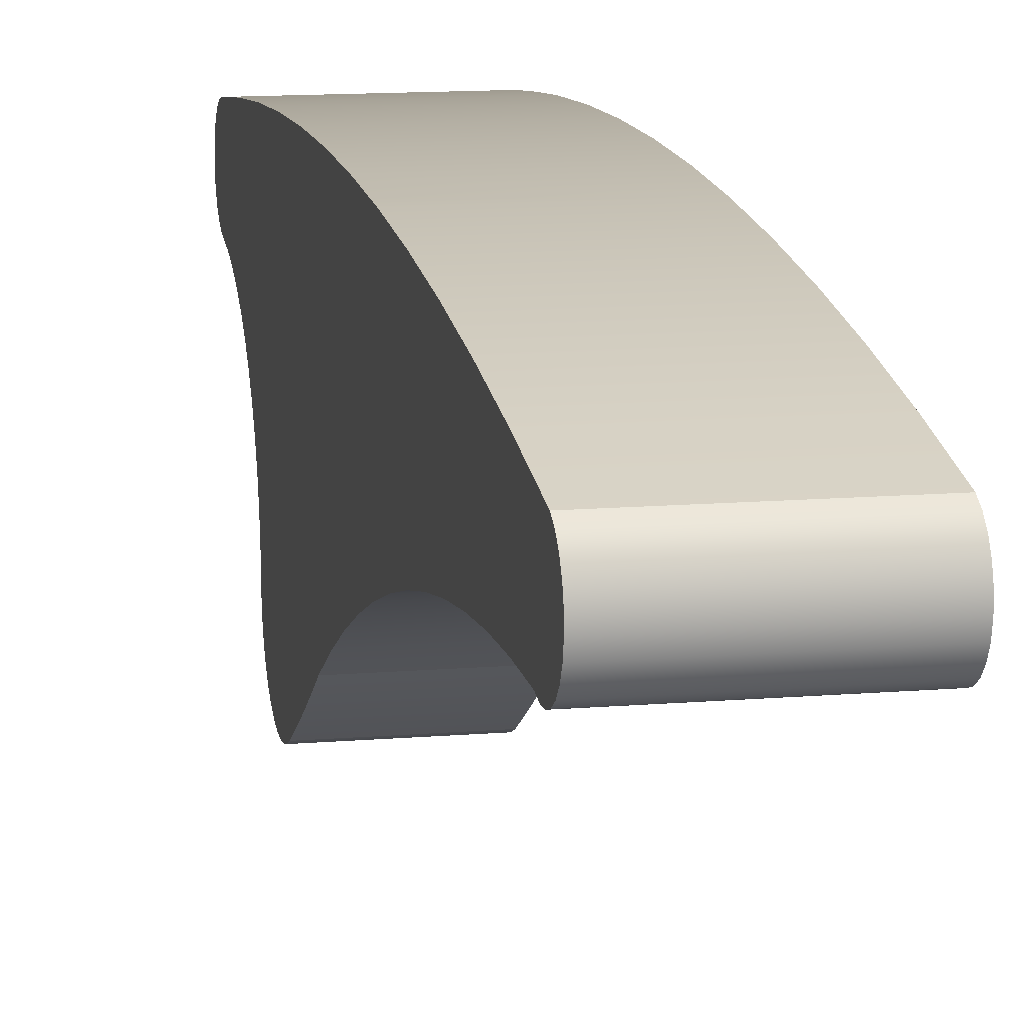
<metadata>
{"format":"obj","ext":"obj","renderer":"f3d","projection":"perspective","resolution":1024,"background":"white","views":[{"elev":12.5,"azim":-11.2,"up":"+Y"}]}
</metadata>
<code>
v 0.3547 0.1417 -0.08219
v 0.3524 0.14 -0.08123
v 0.3573 0.1427 -0.08312
v 0.3604 0.1479 -0.0515
v 0.3632 0.1489 -0.05197
v 0.3581 0.1461 -0.05093
v 0.3563 0.1439 -0.05031
v 0.3662 0.1493 -0.05232
v 0.3602 0.1429 -0.08395
v 0.3605 0.1485 -0.04844
v 0.3632 0.1492 -0.05048
v 0.3551 0.1412 -0.04967
v 0.3662 0.1495 -0.05124
v 0.3581 0.1473 -0.04519
v 0.3563 0.1456 -0.04151
v 0.3552 0.1436 -0.03756
v 0.3692 0.1492 -0.05048
v 0.3691 0.1488 -0.05251
v 0.3631 0.1424 -0.08464
v 0.3547 0.1383 -0.04906
v 0.3575 0.1468 -0.04373
v 0.3652 0.1494 -0.05094
v 0.3548 0.1413 -0.03397
v 0.3672 0.1494 -0.05094
v 0.3427 0.1494 -0.05094
v 0.3551 0.1433 -0.03687
v 0.3427 0.1468 -0.04373
v 0.3901 0.1494 -0.05094
v 0.3719 0.1485 -0.04844
v 0.3719 0.1477 -0.05254
v 0.3658 0.1411 -0.08512
v 0.3551 0.1354 -0.04852
v 0.3552 0.139 -0.0305
v 0.3901 0.1512 -0.05842
v 0.3901 0.1468 -0.04373
v 0.3427 0.1506 0.3093
v 0.3427 0.1512 -0.05842
v 0.3743 0.1473 -0.04519
v 0.3901 0.1484 0.2312
v 0.3901 0.1526 0.2024
v 0.3743 0.1459 -0.05241
v 0.3563 0.1327 -0.04809
v 0.3564 0.1368 -0.02783
v 0.3427 0.1466 0.3083
v 0.4059 0.1512 -0.05842
v 0.375 0.1468 -0.04373
v 0.3901 0.1434 0.2598
v 0.3901 0.1549 -0.02958
v 0.3427 0.1547 0.3091
v 0.4059 0.1506 0.3093
v 0.3427 0.1433 -0.03687
v 0.4059 0.1521 -0.06206
v 0.4059 0.1526 0.2024
v 0.4059 0.1484 0.2312
v 0.3901 0.1433 -0.03687
v 0.3901 0.156 0.1735
v 0.3581 0.1303 -0.0478
v 0.3582 0.1348 -0.02555
v 0.4059 0.1547 0.3091
v 0.3427 0.1521 -0.06206
v 0.4059 0.1466 0.3083
v 0.3427 0.143 0.3064
v 0.4059 0.1549 -0.02958
v 0.3762 0.1456 -0.04151
v 0.4059 0.156 0.1735
v 0.4059 0.1434 0.2598
v 0.3901 0.139 -0.03046
v 0.3901 0.1576 -0.000639
v 0.4059 0.1586 0.308
v 0.3427 0.1539 -0.06538
v 0.3427 0.14 0.3036
v 0.4059 0.1539 -0.06538
v 0.3901 0.1375 0.2883
v 0.3901 0.1378 0.2699
v 0.3774 0.1433 -0.03687
v 0.4059 0.1584 0.1446
v 0.3901 0.1584 0.1446
v 0.3774 0.1436 -0.03756
v 0.3604 0.1285 -0.04766
v 0.3427 0.1586 0.308
v 0.3427 0.1565 -0.06818
v 0.4059 0.143 0.3064
v 0.3427 0.139 -0.03046
v 0.4059 0.1565 -0.06818
v 0.4059 0.1576 -0.000639
v 0.4059 0.1375 0.2883
v 0.3901 0.1374 0.2515
v 0.3901 0.1595 0.02837
v 0.3606 0.1333 -0.02394
v 0.4059 0.1621 0.3058
v 0.4059 0.14 0.3036
v 0.3427 0.1378 0.2699
v 0.3427 0.1365 0.2922
v 0.4059 0.1378 0.3002
v 0.3427 0.1375 0.2883
v 0.3901 0.136 0.2331
v 0.3427 0.134 -0.02459
v 0.3778 0.1413 -0.03397
v 0.4059 0.16 0.1155
v 0.3901 0.16 0.1155
v 0.3776 0.1379 -0.05115
v 0.3632 0.1273 -0.04769
v 0.3595 0.134 -0.02459
v 0.3634 0.1323 -0.02303
v 0.3427 0.1596 -0.07031
v 0.3427 0.1621 0.3058
v 0.3427 0.1378 0.3002
v 0.3427 0.1374 0.2515
v 0.4059 0.1596 -0.07031
v 0.4059 0.1595 0.02837
v 0.4059 0.1365 0.2922
v 0.4059 0.1366 0.2963
v 0.3901 0.134 -0.02459
v 0.3427 0.136 0.2331
v 0.3901 0.1606 0.05742
v 0.3427 0.1283 -0.01935
v 0.4059 0.1607 0.08648
v 0.4059 0.1649 0.3029
v 0.3427 0.1366 0.2963
v 0.3901 0.1338 0.2149
v 0.3427 0.1338 0.2149
v 0.3901 0.1607 0.08648
v 0.3774 0.139 -0.0305
v 0.3772 0.135 -0.05054
v 0.3662 0.1269 -0.04789
v 0.3664 0.132 -0.02272
v 0.3427 0.1631 -0.07164
v 0.4059 0.1631 -0.07164
v 0.3427 0.1649 0.3029
v 0.4059 0.1606 0.05742
v 0.3901 0.1307 0.1967
v 0.3732 0.134 -0.02459
v 0.3427 0.1307 0.1967
v 0.3693 0.1323 -0.02303
v 0.4059 0.1669 -0.07208
v 0.3427 0.1668 0.2993
v 0.3901 0.1283 -0.01935
v 0.3721 0.1333 -0.02394
v 0.3763 0.1368 -0.02783
v 0.3761 0.1323 -0.0499
v 0.3691 0.1272 -0.04823
v 0.3427 0.1267 0.1787
v 0.3427 0.1669 -0.07208
v 0.4059 0.1668 0.2993
v 0.3901 0.1267 0.1787
v 0.3745 0.1348 -0.02555
v 0.3427 0.1221 -0.0148
v 0.3901 0.1221 -0.0148
v 0.4059 0.1729 0.2699
v 0.3427 0.1707 -0.07164
v 0.3427 0.1729 0.2699
v 0.3719 0.1283 -0.0487
v 0.3901 0.1219 0.1609
v 0.3427 0.1219 0.1609
v 0.4059 0.1707 -0.07164
v 0.3427 0.1162 0.1434
v 0.3901 0.1154 -0.011
v 0.3427 0.1782 0.2404
v 0.4059 0.1742 -0.07031
v 0.3427 0.1742 -0.07031
v 0.3901 0.1162 0.1434
v 0.3427 0.1154 -0.011
v 0.4059 0.1782 0.2404
v 0.3901 0.1097 0.1262
v 0.3427 0.1097 0.1262
v 0.3901 0.1082 -0.008005
v 0.3427 0.1825 0.2107
v 0.3427 0.1774 -0.06818
v 0.4059 0.1774 -0.06818
v 0.3427 0.1082 -0.008005
v 0.4059 0.1825 0.2107
v 0.3427 0.1799 -0.06538
v 0.4059 0.1799 -0.06538
v 0.3901 0.1024 0.1093
v 0.3427 0.1024 0.1093
v 0.3901 0.1008 -0.005862
v 0.3427 0.186 0.1809
v 0.3427 0.1817 -0.06206
v 0.3427 0.1008 -0.005862
v 0.4059 0.186 0.1809
v 0.3427 0.1826 -0.05842
v 0.4059 0.1817 -0.06206
v 0.3901 0.09431 0.09269
v 0.3427 0.09431 0.09269
v 0.3901 0.09316 -0.004597
v 0.3427 0.1886 0.151
v 0.4059 0.1826 -0.05842
v 0.3427 0.1861 -0.02863
v 0.3427 0.09316 -0.004597
v 0.3695 0.09561 -0.005003
v 0.4059 0.1886 0.151
v 0.4059 0.1861 -0.02863
v 0.3901 0.08542 0.07654
v 0.3427 0.08542 -0.004227
v 0.359 0.09316 -0.004597
v 0.3901 0.08542 -0.004227
v 0.3665 0.09599 -0.005066
v 0.3723 0.09448 -0.004817
v 0.3427 0.1891 0.1435
v 0.3427 0.1887 0.001244
v 0.4059 0.1887 0.001244
v 0.3427 0.08542 0.07654
v 0.3552 0.08542 -0.004227
v 0.3608 0.09448 -0.004817
v 0.374 0.09316 -0.004597
v 0.3636 0.09561 -0.005003
v 0.3427 0.1904 0.1211
v 0.3901 0.08326 0.07321
v 0.3427 0.08326 0.07321
v 0.3427 0.08071 -0.003872
v 0.3584 0.09269 -0.004574
v 0.3746 0.09269 -0.004574
v 0.4059 0.1904 0.1211
v 0.3427 0.1894 0.01251
v 0.4059 0.1904 0.03118
v 0.3901 0.08112 0.06988
v 0.3427 0.08112 0.06988
v 0.3558 0.08071 -0.003872
v 0.3765 0.0903 -0.00446
v 0.3427 0.1913 0.09114
v 0.3427 0.1904 0.03118
v 0.3901 0.08071 -0.003872
v 0.3772 0.08071 -0.003872
v 0.3427 0.07613 -0.002719
v 0.3427 0.079 0.06653
v 0.3776 0.08752 -0.004328
v 0.4059 0.1913 0.09114
v 0.3901 0.079 0.06653
v 0.3779 0.08542 -0.004227
v 0.3776 0.08158 -0.003937
v 0.3765 0.07888 -0.003411
v 0.359 0.07613 -0.002719
v 0.3427 0.07691 0.06316
v 0.3427 0.1913 0.07654
v 0.3427 0.1909 0.04617
v 0.4059 0.1913 0.06116
v 0.3901 0.07691 0.06316
v 0.378 0.08454 -0.004161
v 0.3901 0.07613 -0.002719
v 0.3746 0.07659 -0.002833
v 0.374 0.07613 -0.002719
v 0.3427 0.07182 -0.000802
v 0.3427 0.07484 0.05978
v 0.3427 0.1913 0.06116
v 0.3723 0.07487 -0.00216
v 0.3608 0.07487 -0.00216
v 0.3427 0.0728 0.05638
v 0.3901 0.07484 0.05978
v 0.3901 0.07182 -0.000802
v 0.3695 0.07381 -0.001685
v 0.3604 0.0657 -0.04766
v 0.3636 0.07381 -0.001685
v 0.3427 0.07078 0.05298
v 0.3901 0.0728 0.05638
v 0.3665 0.07344 -0.001524
v 0.3584 0.07659 -0.002833
v 0.3901 0.07078 0.05298
v 0.3427 0.06878 0.04956
v 0.3901 0.06878 0.04956
v 0.3427 0.06791 0.001821
v 0.3563 0.06988 -0.04809
v 0.3901 0.06791 0.001821
v 0.3901 0.06681 0.04612
v 0.3427 0.06681 0.04612
v 0.3566 0.07888 -0.003411
v 0.3427 0.06486 0.04267
v 0.3901 0.06451 0.005072
v 0.3901 0.06486 0.04267
v 0.3427 0.06451 0.005072
v 0.3901 0.06294 0.03921
v 0.3427 0.06294 0.03921
v 0.3427 0.06173 0.008854
v 0.3901 0.06173 0.008854
v 0.3901 0.06104 0.03573
v 0.3427 0.06104 0.03573
v 0.3427 0.05964 0.01306
v 0.3901 0.05964 0.01306
v 0.3901 0.05917 0.03143
v 0.3427 0.05917 0.03143
v 0.3427 0.05831 0.01755
v 0.3901 0.05831 0.01755
v 0.3901 0.05808 0.02688
v 0.3427 0.05808 0.02688
v 0.3427 0.05779 0.0222
v 0.3901 0.05779 0.0222
f 6 4 2
f 4 5 1
f 5 8 3
f 4 6 10
f 6 2 7
f 5 4 11
f 14 10 6
f 10 11 4
f 7 15 6
f 11 13 5
f 12 16 7
f 8 18 9
f 14 6 21
f 15 7 16
f 21 6 15
f 22 13 11
f 16 12 23
f 20 23 12
f 26 16 23
f 18 30 19
f 23 20 33
f 32 33 20
f 30 41 31
f 33 32 43
f 42 43 32
f 43 42 58
f 57 58 42
f 57 79 58
f 89 58 79
f 75 98 78
f 103 58 89
f 89 79 104
f 102 104 79
f 98 123 101
f 104 102 126
f 125 126 102
f 123 139 124
f 126 125 134
f 132 138 146
f 141 134 125
f 134 141 138
f 138 152 146
f 139 146 140
f 195 204 211
f 246 232 251
f 232 256 251
f 265 261 256
f 2 4 6
f 1 5 4
f 3 8 5
f 10 6 4
f 7 2 6
f 11 4 5
f 6 10 14
f 4 11 10
f 6 15 7
f 5 13 11
f 7 16 12
f 9 18 8
f 21 6 14
f 16 7 15
f 15 6 21
f 11 13 22
f 23 12 16
f 12 23 20
f 23 16 26
f 19 30 18
f 33 20 23
f 20 33 32
f 31 41 30
f 43 32 33
f 32 43 42
f 58 42 43
f 42 58 57
f 58 79 57
f 79 58 89
f 78 98 75
f 89 58 103
f 104 79 89
f 79 104 102
f 101 123 98
f 126 102 104
f 102 126 125
f 124 139 123
f 134 125 126
f 146 138 132
f 125 134 141
f 138 141 134
f 146 152 138
f 140 146 139
f 211 204 195
f 251 232 246
f 251 256 232
f 256 261 265
f 22 25 13
f 13 25 22
f 17 27 24
f 24 27 17
f 25 22 27
f 27 22 25
f 13 25 34
f 34 25 13
f 29 27 17
f 17 27 29
f 24 27 22
f 22 27 24
f 34 28 13
f 13 28 34
f 27 36 25
f 37 34 25
f 25 34 37
f 38 27 29
f 29 27 38
f 28 39 35
f 35 39 28
f 34 40 28
f 28 40 34
f 25 36 37
f 27 44 36
f 34 37 45
f 45 37 34
f 46 27 38
f 38 27 46
f 40 39 28
f 28 39 40
f 39 47 35
f 35 47 39
f 48 40 34
f 34 40 48
f 37 36 49
f 36 44 50
f 50 44 36
f 51 44 27
f 45 37 52
f 52 37 45
f 34 45 48
f 48 45 34
f 21 27 46
f 46 27 21
f 40 53 39
f 39 53 40
f 39 54 47
f 47 54 39
f 35 47 55
f 55 47 35
f 56 40 48
f 48 40 56
f 35 55 46
f 46 55 35
f 49 36 59
f 59 36 49
f 37 49 60
f 61 50 44
f 44 50 61
f 50 59 36
f 36 59 50
f 51 62 44
f 27 21 51
f 51 21 27
f 60 52 37
f 37 52 60
f 45 52 63
f 63 52 45
f 63 48 45
f 45 48 63
f 46 51 21
f 21 51 46
f 53 40 65
f 65 40 53
f 54 39 53
f 53 39 54
f 66 47 54
f 54 47 66
f 55 47 67
f 67 47 55
f 56 65 40
f 40 65 56
f 68 56 48
f 48 56 68
f 64 46 55
f 55 46 64
f 59 69 49
f 49 69 59
f 60 49 70
f 50 61 54
f 54 61 50
f 44 62 61
f 61 62 44
f 59 50 53
f 53 50 59
f 51 71 62
f 52 60 72
f 72 60 52
f 72 63 52
f 52 63 72
f 48 63 68
f 68 63 48
f 64 51 46
f 46 51 64
f 65 59 53
f 53 59 65
f 53 50 54
f 54 50 53
f 47 66 73
f 73 66 47
f 54 61 66
f 66 61 54
f 67 47 74
f 74 47 67
f 55 67 75
f 75 67 55
f 65 56 76
f 76 56 65
f 77 56 68
f 68 56 77
f 78 64 55
f 55 64 78
f 69 59 65
f 65 59 69
f 80 49 69
f 69 49 80
f 70 49 81
f 70 72 60
f 60 72 70
f 82 61 62
f 62 61 82
f 62 71 82
f 82 71 62
f 83 71 51
f 84 63 72
f 72 63 84
f 85 68 63
f 63 68 85
f 78 51 64
f 64 51 78
f 86 73 66
f 66 73 86
f 73 74 47
f 47 74 73
f 61 82 66
f 66 82 61
f 74 87 67
f 67 87 74
f 83 75 67
f 67 75 83
f 75 78 55
f 55 78 75
f 77 76 56
f 56 76 77
f 76 69 65
f 65 69 76
f 88 77 68
f 68 77 88
f 81 49 80
f 69 90 80
f 80 90 69
f 70 81 72
f 72 81 70
f 91 82 71
f 71 82 91
f 92 71 83
f 51 26 83
f 83 26 51
f 85 63 84
f 84 63 85
f 84 72 81
f 81 72 84
f 68 85 88
f 88 85 68
f 75 51 78
f 78 51 75
f 86 93 73
f 73 93 86
f 66 94 86
f 86 94 66
f 73 95 74
f 74 95 73
f 82 91 66
f 66 91 82
f 74 92 87
f 87 92 74
f 87 96 67
f 67 96 87
f 75 83 26
f 26 83 75
f 83 67 97
f 97 67 83
f 76 77 99
f 99 77 76
f 99 69 76
f 76 69 99
f 100 77 88
f 88 77 100
f 81 80 105
f 90 69 99
f 99 69 90
f 106 80 90
f 90 80 106
f 91 71 94
f 94 71 91
f 92 107 71
f 83 108 92
f 26 51 75
f 75 51 26
f 109 85 84
f 84 85 109
f 81 105 84
f 84 105 81
f 110 88 85
f 85 88 110
f 111 93 86
f 86 93 111
f 95 73 93
f 93 73 95
f 91 94 66
f 66 94 91
f 94 112 86
f 86 112 94
f 92 74 95
f 95 74 92
f 108 87 92
f 92 87 108
f 87 108 96
f 96 108 87
f 67 96 113
f 113 96 67
f 113 97 67
f 67 97 113
f 97 114 83
f 100 99 77
f 77 99 100
f 115 100 88
f 88 100 115
f 103 89 116
f 116 89 103
f 89 103 104
f 104 103 89
f 89 104 116
f 116 104 89
f 105 80 106
f 117 90 99
f 99 90 117
f 90 118 106
f 106 118 90
f 107 94 71
f 71 94 107
f 95 107 92
f 83 114 108
f 110 85 109
f 109 85 110
f 109 84 105
f 105 84 109
f 88 110 115
f 115 110 88
f 93 111 119
f 119 111 93
f 111 86 112
f 112 86 111
f 119 95 93
f 94 107 112
f 112 107 94
f 114 96 108
f 108 96 114
f 96 120 113
f 113 120 96
f 103 97 113
f 113 97 103
f 97 121 114
f 99 100 117
f 117 100 99
f 122 100 115
f 115 100 122
f 97 103 116
f 116 103 97
f 104 103 126
f 126 103 104
f 104 126 116
f 116 126 104
f 105 106 127
f 90 117 128
f 128 117 90
f 118 90 128
f 128 90 118
f 129 106 118
f 118 106 129
f 95 119 107
f 130 110 109
f 109 110 130
f 105 127 109
f 109 127 105
f 130 115 110
f 110 115 130
f 112 119 111
f 111 119 112
f 119 112 107
f 107 112 119
f 96 114 120
f 120 114 96
f 120 131 113
f 113 131 120
f 132 103 113
f 113 103 132
f 121 120 114
f 114 120 121
f 97 133 121
f 122 117 100
f 100 117 122
f 115 130 122
f 122 130 115
f 116 133 97
f 126 103 134
f 134 103 126
f 126 134 116
f 116 134 126
f 127 106 129
f 117 130 128
f 128 130 117
f 135 118 128
f 128 118 135
f 129 118 136
f 136 118 129
f 128 130 109
f 109 130 128
f 128 109 127
f 127 109 128
f 120 121 131
f 131 121 120
f 113 131 137
f 137 131 113
f 132 138 103
f 103 138 132
f 113 137 132
f 132 137 113
f 133 131 121
f 121 131 133
f 117 122 130
f 130 122 117
f 116 142 133
f 134 103 138
f 138 103 134
f 116 134 137
f 137 134 116
f 127 129 143
f 144 118 135
f 135 118 144
f 135 128 143
f 143 128 135
f 144 136 118
f 118 136 144
f 143 129 136
f 127 143 128
f 128 143 127
f 131 145 137
f 137 145 131
f 138 132 137
f 137 132 138
f 131 133 145
f 145 133 131
f 142 145 133
f 133 145 142
f 147 142 116
f 134 138 137
f 137 138 134
f 137 148 116
f 116 148 137
f 149 144 135
f 135 144 149
f 143 150 135
f 135 150 143
f 136 144 151
f 151 144 136
f 143 136 151
f 137 145 148
f 148 145 137
f 145 142 153
f 153 142 145
f 147 154 142
f 147 116 148
f 148 116 147
f 149 151 144
f 144 151 149
f 155 149 135
f 135 149 155
f 143 151 150
f 155 135 150
f 150 135 155
f 145 153 148
f 148 153 145
f 154 153 142
f 142 153 154
f 147 156 154
f 148 157 147
f 147 157 148
f 151 149 158
f 158 149 151
f 159 149 155
f 155 149 159
f 150 151 160
f 150 160 155
f 155 160 150
f 153 161 148
f 148 161 153
f 153 154 161
f 161 154 153
f 156 161 154
f 154 161 156
f 162 156 147
f 148 161 157
f 157 161 148
f 162 147 157
f 157 147 162
f 163 158 149
f 149 158 163
f 160 151 158
f 163 149 159
f 159 149 163
f 159 155 160
f 160 155 159
f 161 156 164
f 164 156 161
f 162 165 156
f 161 164 157
f 157 164 161
f 157 166 162
f 162 166 157
f 158 163 167
f 167 163 158
f 160 158 168
f 169 163 159
f 159 163 169
f 160 168 159
f 159 168 160
f 165 164 156
f 156 164 165
f 170 165 162
f 157 164 166
f 166 164 157
f 170 162 166
f 166 162 170
f 171 167 163
f 163 167 171
f 172 158 167
f 168 158 172
f 173 163 169
f 169 163 173
f 169 159 168
f 168 159 169
f 164 165 174
f 174 165 164
f 170 175 165
f 164 174 166
f 166 174 164
f 166 176 170
f 170 176 166
f 167 171 177
f 177 171 167
f 171 163 173
f 173 163 171
f 172 167 178
f 168 172 169
f 169 172 168
f 173 169 172
f 172 169 173
f 175 174 165
f 165 174 175
f 179 175 170
f 166 174 176
f 176 174 166
f 179 170 176
f 176 170 179
f 180 177 171
f 171 177 180
f 181 167 177
f 182 171 173
f 173 171 182
f 178 167 181
f 178 182 172
f 172 182 178
f 173 172 182
f 182 172 173
f 174 175 183
f 183 175 174
f 179 184 175
f 174 183 176
f 176 183 174
f 176 185 179
f 179 185 176
f 177 180 186
f 186 180 177
f 180 171 187
f 187 171 180
f 181 177 188
f 187 171 182
f 182 171 187
f 181 187 178
f 178 187 181
f 182 178 187
f 187 178 182
f 184 183 175
f 175 183 184
f 189 184 179
f 176 183 185
f 185 183 176
f 190 179 185
f 185 179 190
f 191 186 180
f 180 186 191
f 188 177 186
f 192 180 187
f 187 180 192
f 188 192 181
f 181 192 188
f 187 181 192
f 192 181 187
f 183 184 193
f 193 184 183
f 194 184 189
f 189 179 195
f 195 179 189
f 185 183 196
f 196 183 185
f 197 179 190
f 190 179 197
f 198 190 185
f 185 190 198
f 186 191 199
f 199 191 186
f 191 180 192
f 192 180 191
f 188 186 200
f 192 188 201
f 201 188 192
f 202 193 184
f 184 193 202
f 183 193 196
f 196 193 183
f 194 202 184
f 194 189 203
f 203 189 194
f 195 179 204
f 204 179 195
f 189 195 203
f 203 195 189
f 185 196 205
f 205 196 185
f 206 179 197
f 197 179 206
f 197 190 195
f 195 190 197
f 190 198 195
f 195 198 190
f 205 198 185
f 185 198 205
f 199 191 207
f 207 191 199
f 200 186 199
f 201 191 192
f 192 191 201
f 200 201 188
f 188 201 200
f 193 202 208
f 208 202 193
f 193 208 196
f 196 208 193
f 194 209 202
f 194 203 210
f 210 203 194
f 204 179 206
f 206 179 204
f 204 206 195
f 195 206 204
f 195 205 203
f 203 205 195
f 212 205 196
f 196 205 212
f 206 197 195
f 195 197 206
f 205 195 198
f 198 195 205
f 213 207 191
f 191 207 213
f 214 199 207
f 200 199 214
f 213 191 201
f 201 191 213
f 201 200 215
f 215 200 201
f 209 208 202
f 202 208 209
f 208 216 196
f 196 216 208
f 194 217 209
f 210 203 218
f 218 203 210
f 210 217 194
f 205 212 203
f 203 212 205
f 219 212 196
f 196 212 219
f 207 213 220
f 220 213 207
f 214 207 221
f 214 215 200
f 200 215 214
f 215 213 201
f 201 213 215
f 208 209 216
f 216 209 208
f 196 216 222
f 222 216 196
f 217 216 209
f 209 216 217
f 218 203 223
f 223 203 218
f 210 218 224
f 224 218 210
f 210 225 217
f 226 219 196
f 196 219 226
f 227 220 213
f 213 220 227
f 221 207 220
f 221 215 214
f 214 215 221
f 227 213 215
f 215 213 227
f 216 228 222
f 222 228 216
f 196 222 229
f 229 222 196
f 216 217 228
f 228 217 216
f 224 218 232
f 232 218 224
f 224 233 210
f 225 228 217
f 217 228 225
f 210 233 225
f 229 226 196
f 196 226 229
f 220 227 234
f 234 227 220
f 221 220 235
f 215 221 236
f 236 221 215
f 236 227 215
f 215 227 236
f 228 237 222
f 222 237 228
f 238 229 222
f 222 229 238
f 223 230 222
f 222 230 223
f 231 223 239
f 239 223 231
f 232 218 241
f 241 218 232
f 224 232 242
f 242 232 224
f 224 243 233
f 228 225 237
f 237 225 228
f 233 237 225
f 225 237 233
f 234 227 244
f 244 227 234
f 244 220 234
f 235 220 244
f 235 236 221
f 221 236 235
f 236 244 227
f 227 244 236
f 222 237 239
f 239 237 222
f 238 222 230
f 230 222 238
f 222 239 223
f 223 239 222
f 240 231 239
f 239 231 240
f 232 246 242
f 242 246 232
f 242 247 224
f 243 248 233
f 233 248 243
f 224 247 243
f 237 233 248
f 248 233 237
f 244 236 235
f 235 236 244
f 237 248 239
f 239 248 237
f 241 240 239
f 239 240 241
f 245 241 249
f 249 241 245
f 250 232 245
f 245 232 250
f 246 232 252
f 252 232 246
f 246 252 242
f 242 252 246
f 242 253 247
f 248 243 254
f 254 243 248
f 247 254 243
f 243 254 247
f 248 254 239
f 239 254 248
f 239 249 241
f 241 249 239
f 250 245 249
f 249 245 250
f 255 232 250
f 250 232 255
f 252 232 255
f 255 232 252
f 252 255 242
f 242 255 252
f 253 257 247
f 247 257 253
f 242 258 253
f 254 247 257
f 257 247 254
f 239 254 249
f 249 254 239
f 255 250 249
f 249 250 255
f 242 255 249
f 249 255 242
f 257 253 259
f 259 253 257
f 258 259 253
f 253 259 258
f 260 258 242
f 254 257 249
f 249 257 254
f 249 262 242
f 242 262 249
f 257 259 249
f 249 259 257
f 259 258 263
f 263 258 259
f 260 264 258
f 260 242 262
f 262 242 260
f 249 259 262
f 262 259 249
f 264 263 258
f 258 263 264
f 259 263 262
f 262 263 259
f 260 266 264
f 262 267 260
f 260 267 262
f 263 264 268
f 268 264 263
f 263 268 262
f 262 268 263
f 266 268 264
f 264 268 266
f 269 266 260
f 262 268 267
f 267 268 262
f 269 260 267
f 267 260 269
f 268 266 270
f 270 266 268
f 269 271 266
f 268 270 267
f 267 270 268
f 269 267 272
f 272 267 269
f 271 270 266
f 266 270 271
f 272 271 269
f 267 270 273
f 273 270 267
f 273 272 267
f 267 272 273
f 270 271 274
f 274 271 270
f 272 275 271
f 270 274 273
f 273 274 270
f 272 273 276
f 276 273 272
f 275 274 271
f 271 274 275
f 276 275 272
f 273 274 277
f 277 274 273
f 277 276 273
f 273 276 277
f 274 275 278
f 278 275 274
f 276 279 275
f 274 278 277
f 277 278 274
f 276 277 280
f 280 277 276
f 279 278 275
f 275 278 279
f 280 279 276
f 277 278 281
f 281 278 277
f 281 280 277
f 277 280 281
f 278 279 282
f 282 279 278
f 280 283 279
f 278 282 281
f 281 282 278
f 280 281 284
f 284 281 280
f 283 282 279
f 279 282 283
f 283 280 284
f 285 281 282
f 282 281 285
f 285 284 281
f 281 284 285
f 282 283 285
f 285 283 282
f 284 285 283
f 283 285 284
f 25 36 27
f 37 36 25
f 36 44 27
f 49 36 37
f 27 44 51
f 60 49 37
f 44 62 51
f 70 49 60
f 62 71 51
f 81 49 70
f 51 71 83
f 80 49 81
f 83 71 92
f 105 80 81
f 71 107 92
f 92 108 83
f 83 114 97
f 106 80 105
f 92 107 95
f 108 114 83
f 93 95 119
f 114 121 97
f 127 106 105
f 107 119 95
f 121 133 97
f 97 133 116
f 129 106 127
f 133 142 116
f 143 129 127
f 136 129 143
f 116 142 147
f 151 136 143
f 142 154 147
f 150 151 143
f 154 156 147
f 160 151 150
f 147 156 162
f 158 151 160
f 156 165 162
f 168 158 160
f 162 165 170
f 167 158 172
f 172 158 168
f 165 175 170
f 178 167 172
f 170 175 179
f 177 167 181
f 181 167 178
f 175 184 179
f 188 177 181
f 179 184 189
f 186 177 188
f 189 184 194
f 200 186 188
f 184 202 194
f 199 186 200
f 202 209 194
f 207 199 214
f 214 199 200
f 209 217 194
f 194 217 210
f 221 207 214
f 217 225 210
f 220 207 221
f 210 233 224
f 225 233 210
f 235 220 221
f 233 243 224
f 234 220 244
f 244 220 235
f 224 247 242
f 243 247 224
f 247 253 242
f 253 258 242
f 242 258 260
f 258 264 260
f 264 266 260
f 260 266 269
f 266 271 269
f 269 271 272
f 271 275 272
f 272 275 276
f 275 279 276
f 276 279 280
f 279 283 280
f 284 280 283

</code>
